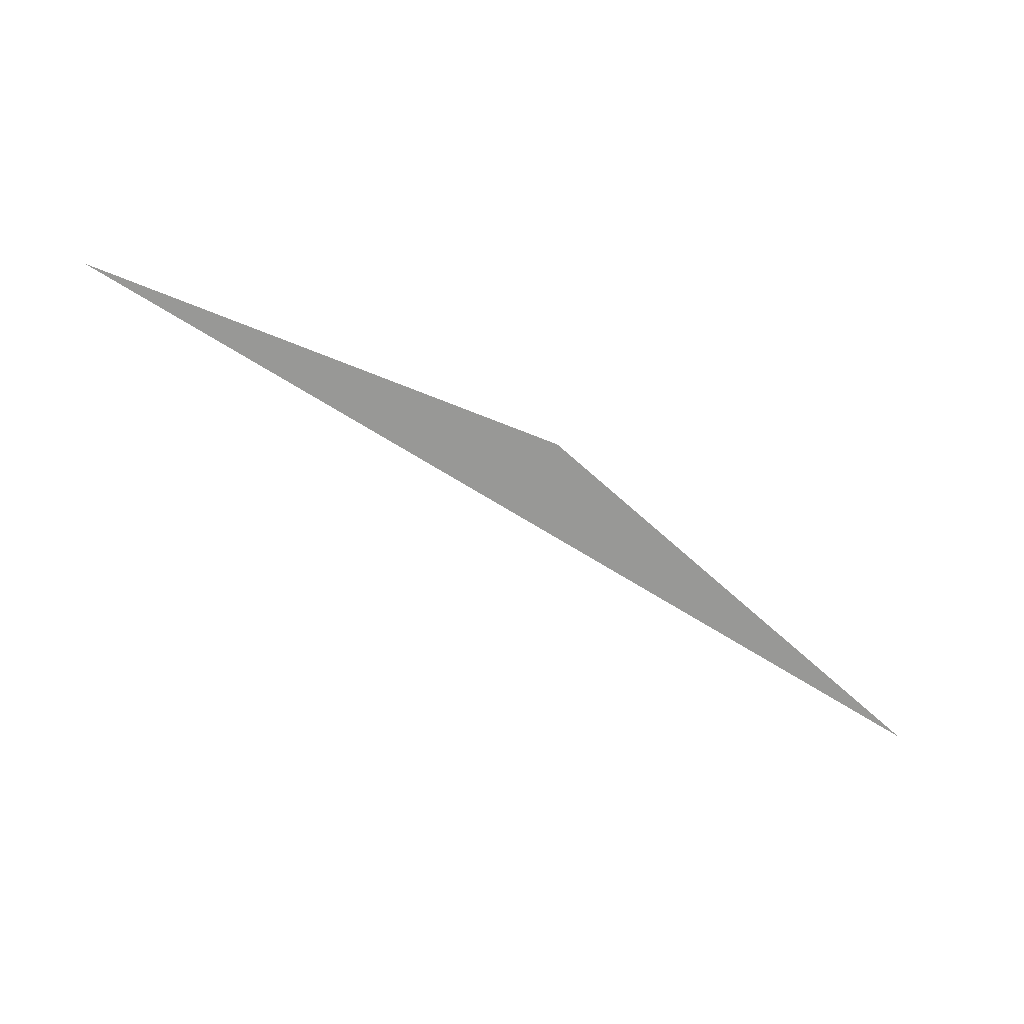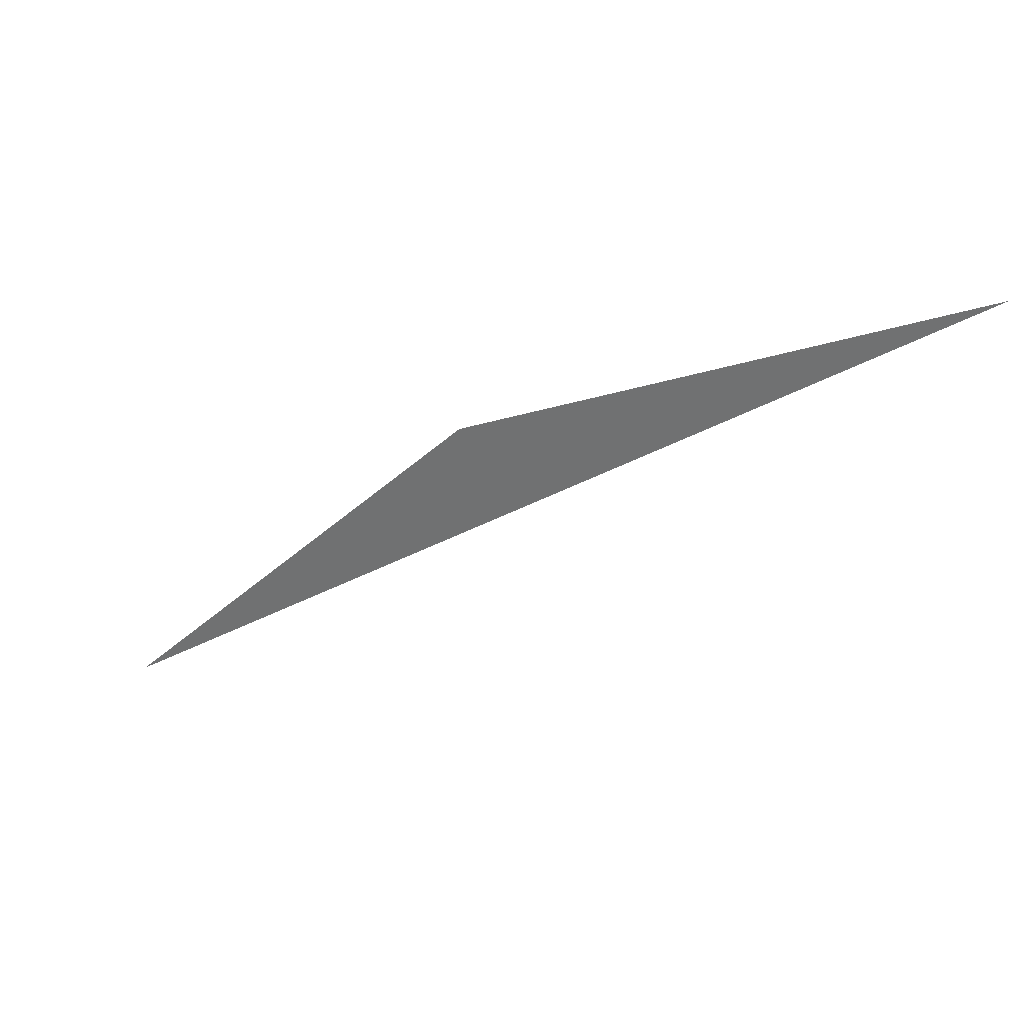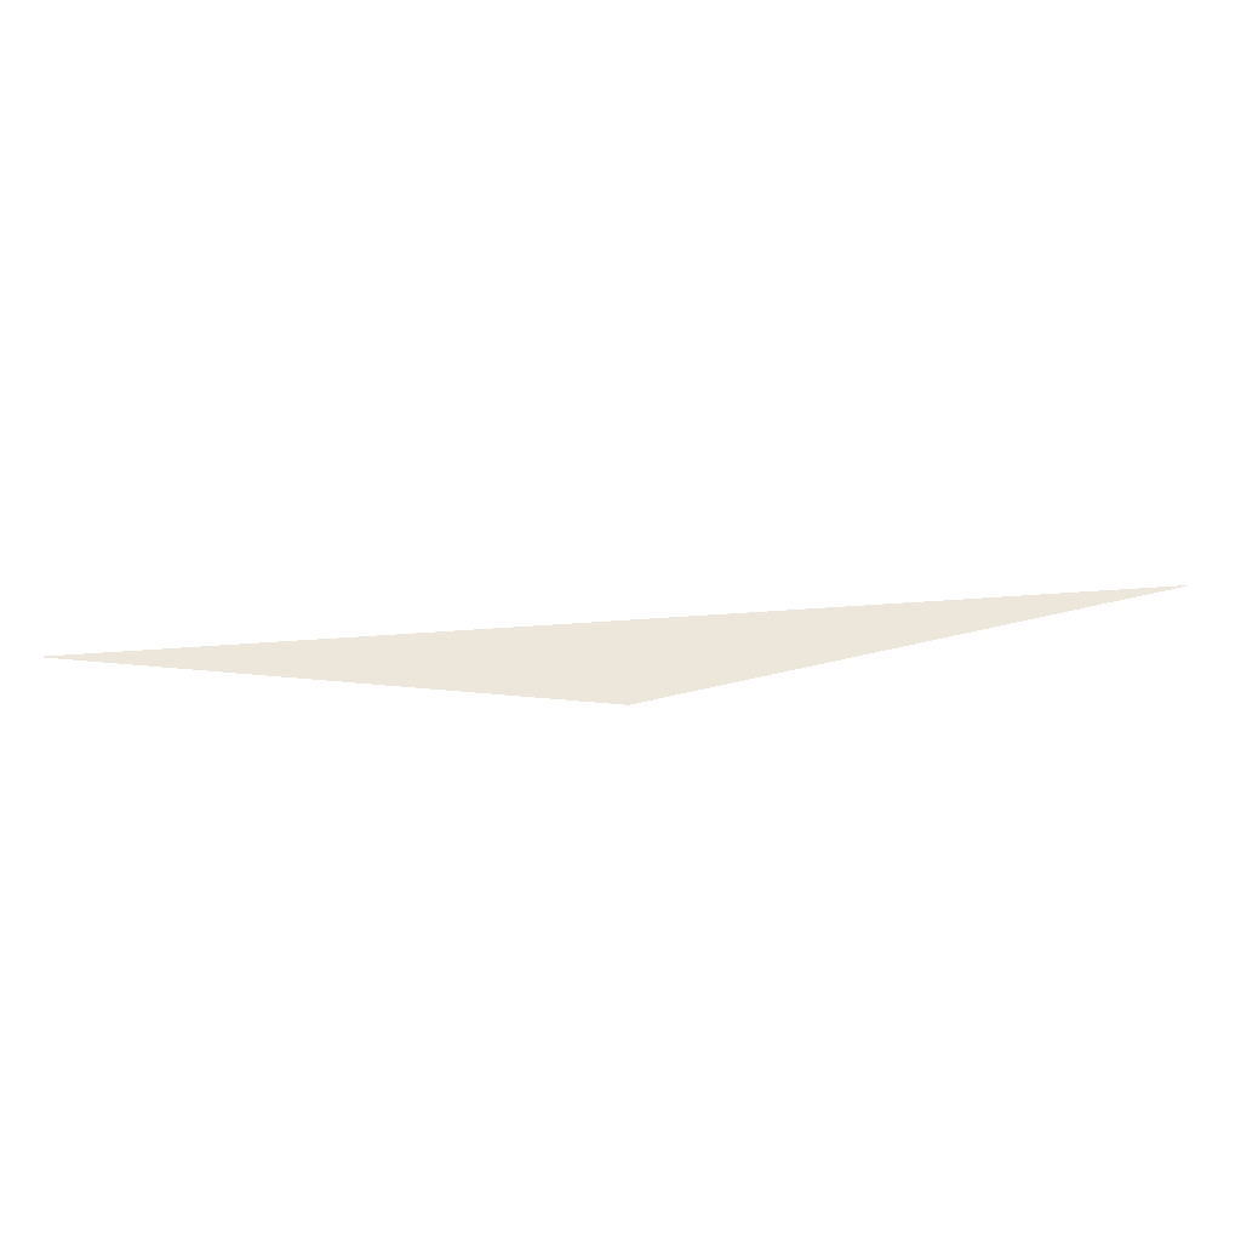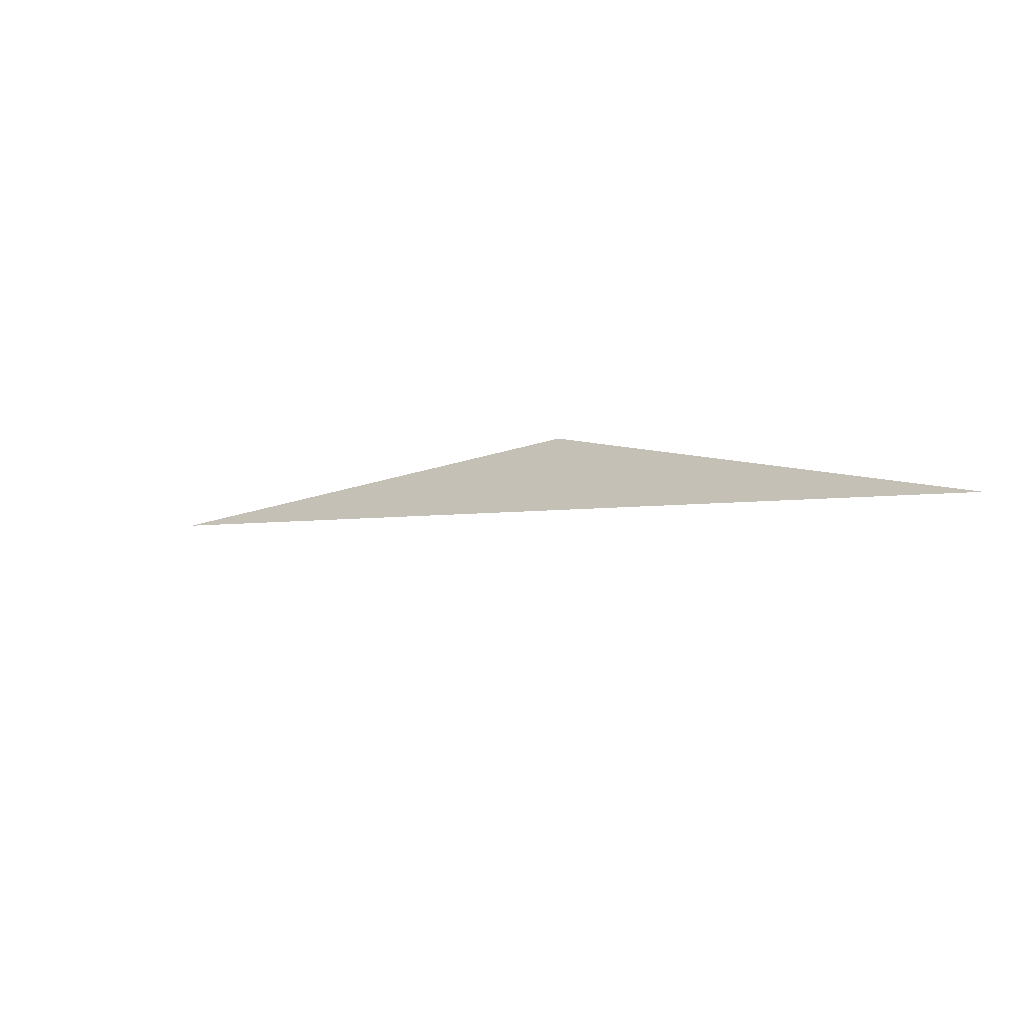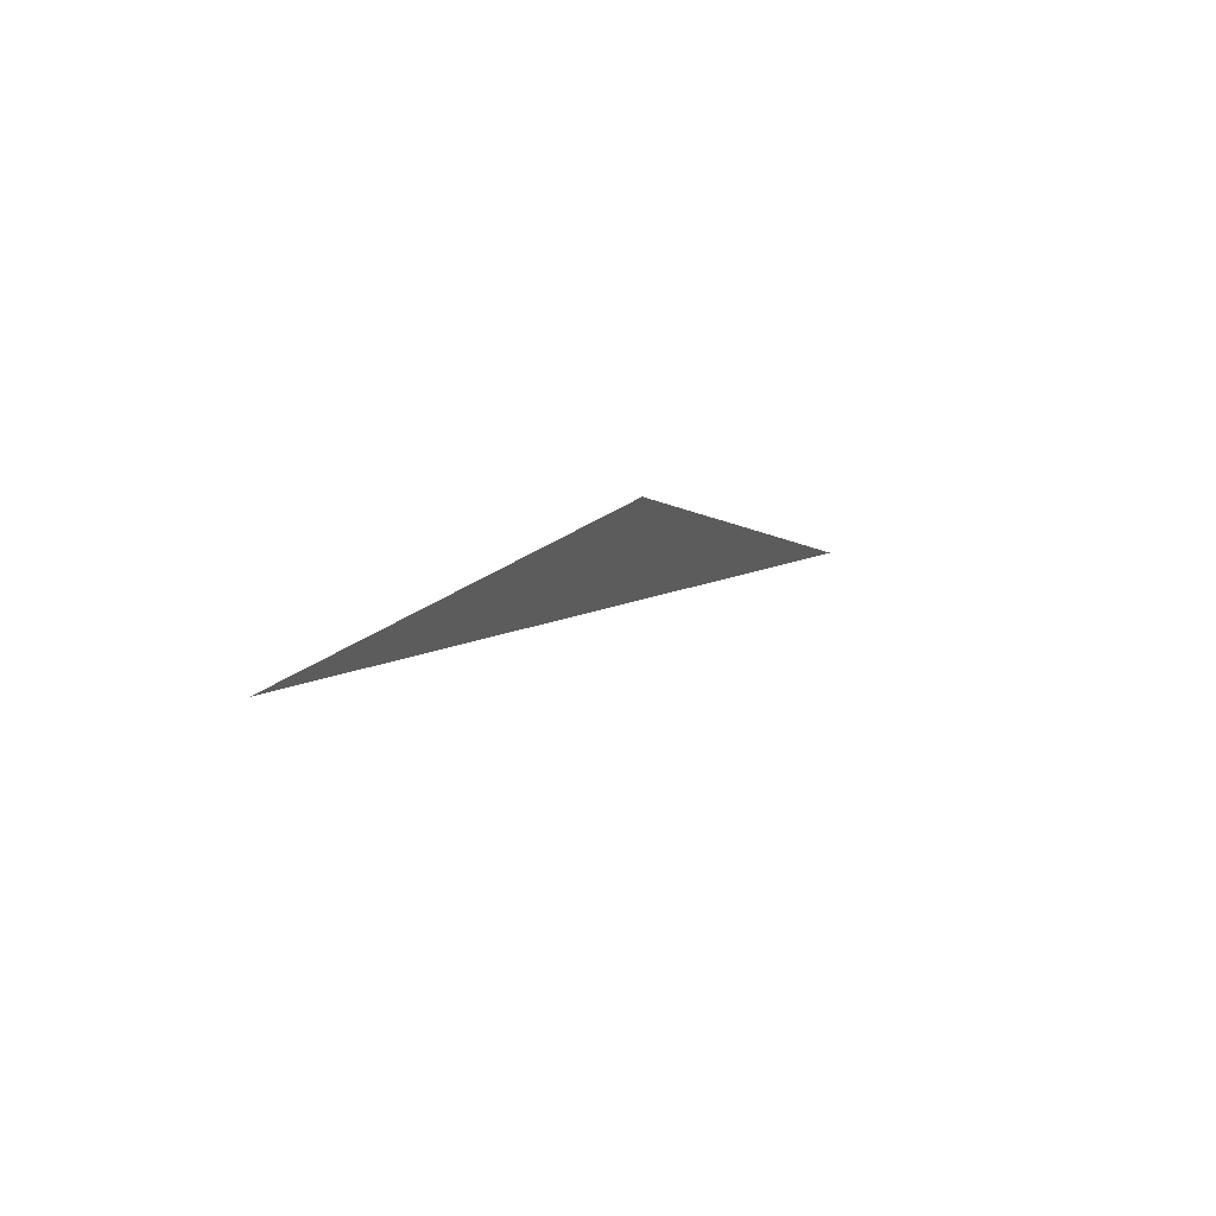
<metadata>
{"format":"obj","ext":"obj","renderer":"f3d","projection":"perspective","resolution":1024,"background":"white","views":[{"elev":-68.5,"azim":113.0,"up":"+Z"},{"elev":31.1,"azim":-155.7,"up":"+Y"},{"elev":53.8,"azim":140.6,"up":"+Z"},{"elev":-53.2,"azim":34.6,"up":"+Y"},{"elev":45.3,"azim":-60.1,"up":"+Y"}]}
</metadata>
<code>
o #ID590
v 0.04412 -0.5349 -0.01966
v 0.05594 -0.5467 -0.01966
v 0.02899 -0.5279 -0.01966
v 0.02899 -0.5279 -0.01966
v 0.05594 -0.5467 -0.01966
v 0.04412 -0.5349 -0.01966
f 1 2 3
f 4 5 6

</code>
